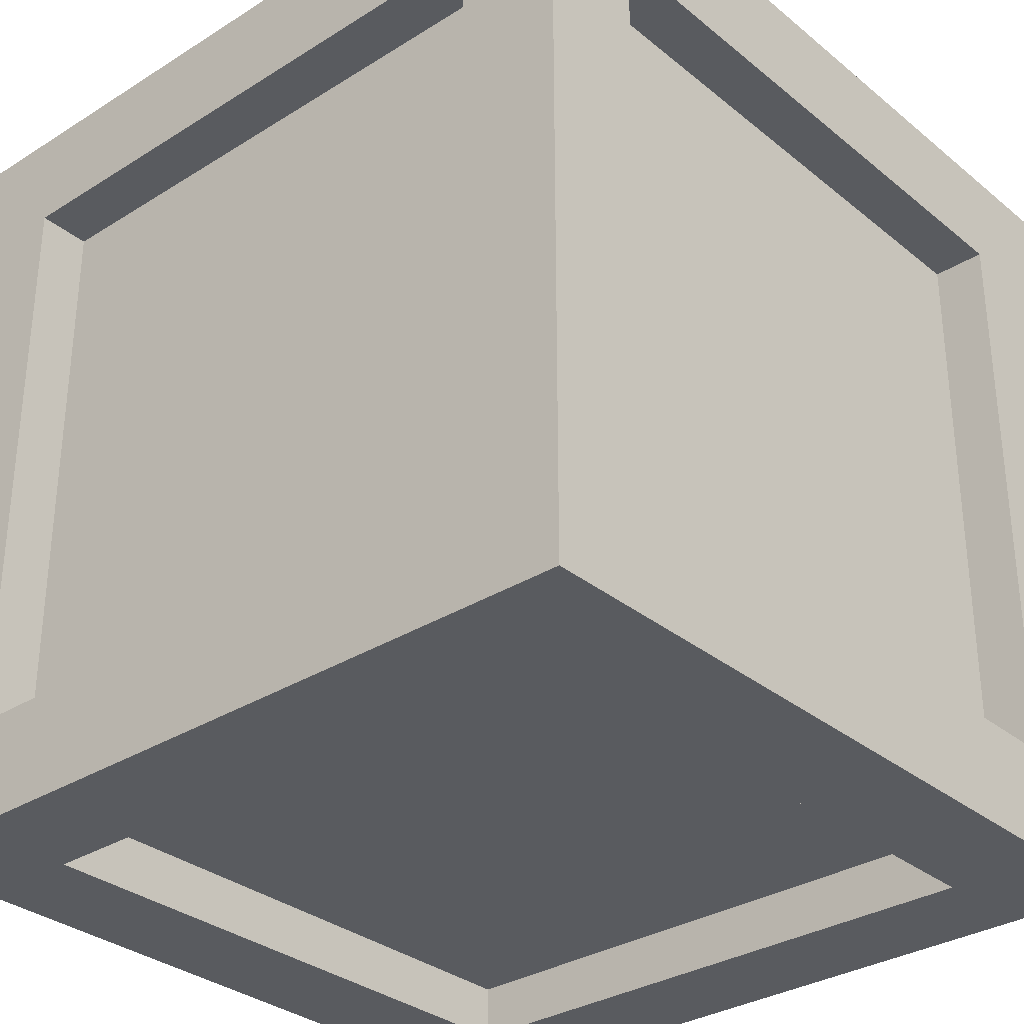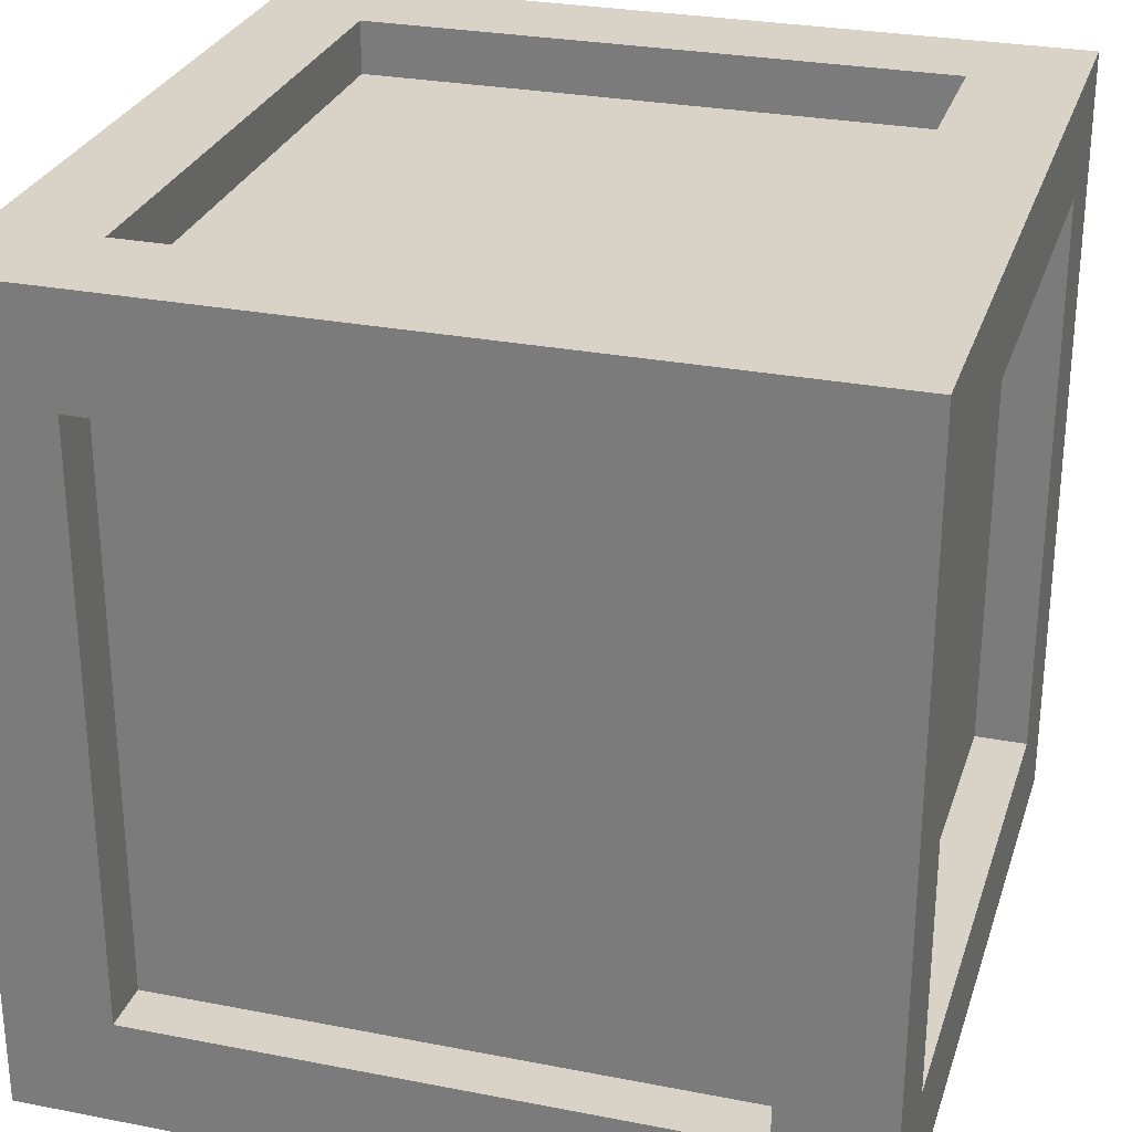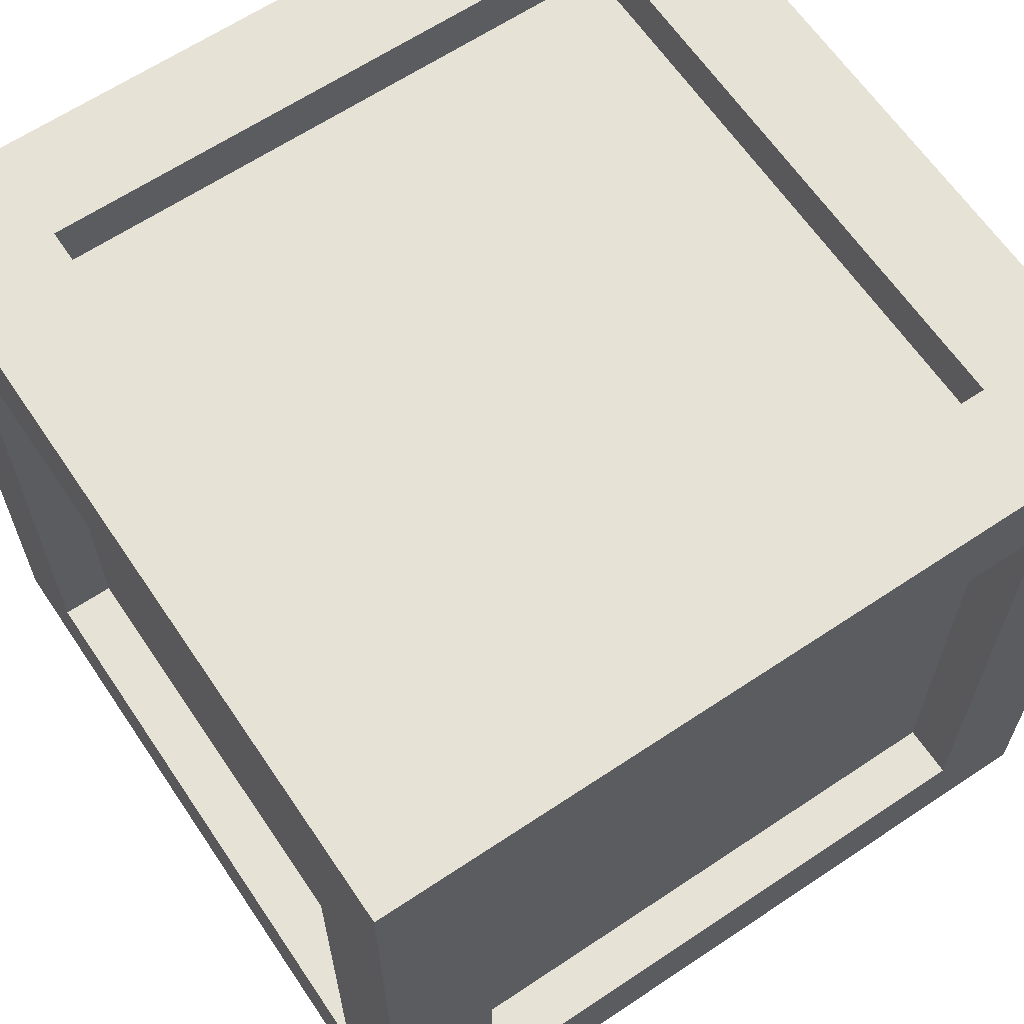
<metadata>
{"format":"obj","ext":"obj","renderer":"f3d","projection":"perspective","resolution":1024,"background":"white","views":[{"elev":-32.0,"azim":-138.6,"up":"+Z"},{"elev":28.0,"azim":-163.5,"up":"+Y"},{"elev":63.8,"azim":-124.0,"up":"+Z"}]}
</metadata>
<code>
o
v -0.7 -0.7 0.7
v -0.7 -0.7 -0.8
v -0.7 -0.5 0.5
v -0.7 -0.5 -0.6
v -0.7 0.6 0.5
v -0.7 0.6 -0.6
v -0.7 0.8 0.7
v -0.7 0.8 -0.8
v -0.6 -0.5 0.5
v -0.6 -0.5 0.2
v -0.6 -0.5 0.1
v -0.6 -0.5 -0.2
v -0.6 -0.5 -0.3
v -0.6 -0.5 -0.6
v -0.6 -0.4 0.4
v -0.6 -0.4 0.3
v -0.6 -0.4 0
v -0.6 -0.4 -0.1
v -0.6 -0.4 -0.4
v -0.6 -0.4 -0.5
v -0.6 -0.3 0.4
v -0.6 -0.3 0.3
v -0.6 -0.3 0
v -0.6 -0.3 -0.1
v -0.6 -0.3 -0.4
v -0.6 -0.3 -0.5
v -0.6 0.4 0.4
v -0.6 0.4 0.3
v -0.6 0.4 0
v -0.6 0.4 -0.1
v -0.6 0.4 -0.4
v -0.6 0.4 -0.5
v -0.6 0.5 0.4
v -0.6 0.5 0.3
v -0.6 0.5 0
v -0.6 0.5 -0.1
v -0.6 0.5 -0.4
v -0.6 0.5 -0.5
v -0.6 0.6 0.5
v -0.6 0.6 0.2
v -0.6 0.6 0.1
v -0.6 0.6 -0.2
v -0.6 0.6 -0.3
v -0.6 0.6 -0.6
v 0.6 -0.7 0.5
v 0.6 -0.7 -0.6
v 0.6 -0.6 0.5
v 0.6 -0.6 -0.6
v 0.6 -0.5 0.7
v 0.6 -0.5 0.6
v 0.6 -0.5 -0.7
v 0.6 -0.5 -0.8
v 0.6 -0.2 0.6
v 0.6 -0.2 -0.7
v 0.6 -0.1 0.6
v 0.6 -0.1 -0.7
v 0.6 0.2 0.6
v 0.6 0.2 -0.7
v 0.6 0.3 0.6
v 0.6 0.3 -0.7
v 0.6 0.6 0.7
v 0.6 0.6 0.6
v 0.6 0.6 -0.7
v 0.6 0.6 -0.8
v 0.6 0.7 0.5
v 0.6 0.7 -0.6
v 0.6 0.8 0.5
v 0.6 0.8 -0.6
v -0.5 -0.7 0.5
v -0.5 -0.7 -0.6
v -0.5 -0.6 0.5
v -0.5 -0.6 -0.6
v -0.5 -0.5 0.7
v -0.5 -0.5 0.6
v -0.5 -0.5 -0.7
v -0.5 -0.5 -0.8
v -0.5 -0.2 0.6
v -0.5 -0.2 -0.7
v -0.5 -0.1 0.6
v -0.5 -0.1 -0.7
v -0.5 0.2 0.6
v -0.5 0.2 -0.7
v -0.5 0.3 0.6
v -0.5 0.3 -0.7
v -0.5 0.6 0.7
v -0.5 0.6 0.6
v -0.5 0.6 -0.7
v -0.5 0.6 -0.8
v -0.5 0.7 0.5
v -0.5 0.7 -0.6
v -0.5 0.8 0.5
v -0.5 0.8 -0.6
v 0.7 -0.5 0.5
v 0.7 -0.5 0.2
v 0.7 -0.5 0.1
v 0.7 -0.5 -0.2
v 0.7 -0.5 -0.3
v 0.7 -0.5 -0.6
v 0.7 -0.4 0.4
v 0.7 -0.4 0.3
v 0.7 -0.4 0
v 0.7 -0.4 -0.1
v 0.7 -0.4 -0.4
v 0.7 -0.4 -0.5
v 0.7 -0.3 0.4
v 0.7 -0.3 0.3
v 0.7 -0.3 0
v 0.7 -0.3 -0.1
v 0.7 -0.3 -0.4
v 0.7 -0.3 -0.5
v 0.7 0.4 0.4
v 0.7 0.4 0.3
v 0.7 0.4 0
v 0.7 0.4 -0.1
v 0.7 0.4 -0.4
v 0.7 0.4 -0.5
v 0.7 0.5 0.4
v 0.7 0.5 0.3
v 0.7 0.5 0
v 0.7 0.5 -0.1
v 0.7 0.5 -0.4
v 0.7 0.5 -0.5
v 0.7 0.6 0.5
v 0.7 0.6 0.2
v 0.7 0.6 0.1
v 0.7 0.6 -0.2
v 0.7 0.6 -0.3
v 0.7 0.6 -0.6
v 0.8 -0.7 0.7
v 0.8 -0.7 -0.8
v 0.8 -0.5 0.5
v 0.8 -0.5 -0.6
v 0.8 0.6 0.5
v 0.8 0.6 -0.6
v 0.8 0.8 0.7
v 0.8 0.8 -0.8
v -0.7 -0.7 0.7
v -0.7 0.8 0.7
v -0.5 -0.5 0.7
v -0.5 0.6 0.7
v 0.6 -0.5 0.7
v 0.6 0.6 0.7
v 0.8 -0.7 0.7
v 0.8 0.8 0.7
v -0.5 -0.5 0.6
v -0.5 -0.2 0.6
v -0.5 -0.1 0.6
v -0.5 0.2 0.6
v -0.5 0.3 0.6
v -0.5 0.6 0.6
v -0.4 -0.4 0.6
v -0.4 -0.3 0.6
v -0.4 0 0.6
v -0.4 0.1 0.6
v -0.4 0.4 0.6
v -0.4 0.5 0.6
v -0.3 -0.4 0.6
v -0.3 -0.3 0.6
v -0.3 0 0.6
v -0.3 0.1 0.6
v -0.3 0.4 0.6
v -0.3 0.5 0.6
v 0.4 -0.4 0.6
v 0.4 -0.3 0.6
v 0.4 0 0.6
v 0.4 0.1 0.6
v 0.4 0.4 0.6
v 0.4 0.5 0.6
v 0.5 -0.4 0.6
v 0.5 -0.3 0.6
v 0.5 0 0.6
v 0.5 0.1 0.6
v 0.5 0.4 0.6
v 0.5 0.5 0.6
v 0.6 -0.5 0.6
v 0.6 -0.2 0.6
v 0.6 -0.1 0.6
v 0.6 0.2 0.6
v 0.6 0.3 0.6
v 0.6 0.6 0.6
v -0.7 -0.5 -0.6
v -0.7 0.6 -0.6
v -0.6 -0.5 -0.6
v -0.6 0.6 -0.6
v -0.5 -0.7 -0.6
v -0.5 -0.6 -0.6
v -0.5 0.7 -0.6
v -0.5 0.8 -0.6
v -0.2 -0.6 -0.6
v -0.2 0.7 -0.6
v -0.1 -0.6 -0.6
v -0.1 0.7 -0.6
v 0.2 -0.6 -0.6
v 0.2 0.7 -0.6
v 0.3 -0.6 -0.6
v 0.3 0.7 -0.6
v 0.6 -0.7 -0.6
v 0.6 -0.6 -0.6
v 0.6 0.7 -0.6
v 0.6 0.8 -0.6
v 0.7 -0.5 -0.6
v 0.7 0.6 -0.6
v 0.8 -0.5 -0.6
v 0.8 0.6 -0.6
v -0.7 -0.5 0.5
v -0.7 0.6 0.5
v -0.6 -0.5 0.5
v -0.6 0.6 0.5
v -0.5 -0.7 0.5
v -0.5 -0.6 0.5
v -0.5 0.7 0.5
v -0.5 0.8 0.5
v -0.2 -0.6 0.5
v -0.2 0.7 0.5
v -0.1 -0.6 0.5
v -0.1 0.7 0.5
v 0.2 -0.6 0.5
v 0.2 0.7 0.5
v 0.3 -0.6 0.5
v 0.3 0.7 0.5
v 0.6 -0.7 0.5
v 0.6 -0.6 0.5
v 0.6 0.7 0.5
v 0.6 0.8 0.5
v 0.7 -0.5 0.5
v 0.7 0.6 0.5
v 0.8 -0.5 0.5
v 0.8 0.6 0.5
v -0.5 -0.5 -0.7
v -0.5 -0.2 -0.7
v -0.5 -0.1 -0.7
v -0.5 0.2 -0.7
v -0.5 0.3 -0.7
v -0.5 0.6 -0.7
v -0.4 -0.4 -0.7
v -0.4 -0.3 -0.7
v -0.4 0 -0.7
v -0.4 0.1 -0.7
v -0.4 0.4 -0.7
v -0.4 0.5 -0.7
v -0.3 -0.4 -0.7
v -0.3 -0.3 -0.7
v -0.3 0 -0.7
v -0.3 0.1 -0.7
v -0.3 0.4 -0.7
v -0.3 0.5 -0.7
v 0.4 -0.4 -0.7
v 0.4 -0.3 -0.7
v 0.4 0 -0.7
v 0.4 0.1 -0.7
v 0.4 0.4 -0.7
v 0.4 0.5 -0.7
v 0.5 -0.4 -0.7
v 0.5 -0.3 -0.7
v 0.5 0 -0.7
v 0.5 0.1 -0.7
v 0.5 0.4 -0.7
v 0.5 0.5 -0.7
v 0.6 -0.5 -0.7
v 0.6 -0.2 -0.7
v 0.6 -0.1 -0.7
v 0.6 0.2 -0.7
v 0.6 0.3 -0.7
v 0.6 0.6 -0.7
v -0.7 -0.7 -0.8
v -0.7 0.8 -0.8
v -0.5 -0.5 -0.8
v -0.5 0.6 -0.8
v 0.6 -0.5 -0.8
v 0.6 0.6 -0.8
v 0.8 -0.7 -0.8
v 0.8 0.8 -0.8
v -0.7 -0.7 0.7
v 0.8 -0.7 0.7
v -0.5 -0.7 0.5
v 0.6 -0.7 0.5
v -0.5 -0.7 -0.6
v 0.6 -0.7 -0.6
v -0.7 -0.7 -0.8
v 0.8 -0.7 -0.8
v -0.5 -0.6 0.5
v -0.2 -0.6 0.5
v -0.1 -0.6 0.5
v 0.2 -0.6 0.5
v 0.3 -0.6 0.5
v 0.6 -0.6 0.5
v -0.4 -0.6 0.4
v -0.3 -0.6 0.4
v 0 -0.6 0.4
v 0.1 -0.6 0.4
v 0.4 -0.6 0.4
v 0.5 -0.6 0.4
v -0.4 -0.6 0.3
v -0.3 -0.6 0.3
v 0 -0.6 0.3
v 0.1 -0.6 0.3
v 0.4 -0.6 0.3
v 0.5 -0.6 0.3
v -0.4 -0.6 -0.4
v -0.3 -0.6 -0.4
v 0 -0.6 -0.4
v 0.1 -0.6 -0.4
v 0.4 -0.6 -0.4
v 0.5 -0.6 -0.4
v -0.4 -0.6 -0.5
v -0.3 -0.6 -0.5
v 0 -0.6 -0.5
v 0.1 -0.6 -0.5
v 0.4 -0.6 -0.5
v 0.5 -0.6 -0.5
v -0.5 -0.6 -0.6
v -0.2 -0.6 -0.6
v -0.1 -0.6 -0.6
v 0.2 -0.6 -0.6
v 0.3 -0.6 -0.6
v 0.6 -0.6 -0.6
v -0.5 0.6 0.7
v 0.6 0.6 0.7
v -0.5 0.6 0.6
v 0.6 0.6 0.6
v -0.7 0.6 0.5
v -0.6 0.6 0.5
v 0.7 0.6 0.5
v 0.8 0.6 0.5
v -0.6 0.6 0.2
v 0.7 0.6 0.2
v -0.6 0.6 0.1
v 0.7 0.6 0.1
v -0.6 0.6 -0.2
v 0.7 0.6 -0.2
v -0.6 0.6 -0.3
v 0.7 0.6 -0.3
v -0.7 0.6 -0.6
v -0.6 0.6 -0.6
v 0.7 0.6 -0.6
v 0.8 0.6 -0.6
v -0.5 0.6 -0.7
v 0.6 0.6 -0.7
v -0.5 0.6 -0.8
v 0.6 0.6 -0.8
v -0.5 -0.5 0.7
v 0.6 -0.5 0.7
v -0.5 -0.5 0.6
v 0.6 -0.5 0.6
v -0.7 -0.5 0.5
v -0.6 -0.5 0.5
v 0.7 -0.5 0.5
v 0.8 -0.5 0.5
v -0.6 -0.5 0.2
v 0.7 -0.5 0.2
v -0.6 -0.5 0.1
v 0.7 -0.5 0.1
v -0.6 -0.5 -0.2
v 0.7 -0.5 -0.2
v -0.6 -0.5 -0.3
v 0.7 -0.5 -0.3
v -0.7 -0.5 -0.6
v -0.6 -0.5 -0.6
v 0.7 -0.5 -0.6
v 0.8 -0.5 -0.6
v -0.5 -0.5 -0.7
v 0.6 -0.5 -0.7
v -0.5 -0.5 -0.8
v 0.6 -0.5 -0.8
v -0.5 0.7 0.5
v -0.2 0.7 0.5
v -0.1 0.7 0.5
v 0.2 0.7 0.5
v 0.3 0.7 0.5
v 0.6 0.7 0.5
v -0.4 0.7 0.3
v -0.3 0.7 0.3
v 0 0.7 0.3
v 0.1 0.7 0.3
v 0.4 0.7 0.3
v 0.5 0.7 0.3
v -0.4 0.7 0.2
v -0.3 0.7 0.2
v 0 0.7 0.2
v 0.1 0.7 0.2
v 0.4 0.7 0.2
v 0.5 0.7 0.2
v -0.4 0.7 -0.4
v -0.3 0.7 -0.4
v 0 0.7 -0.4
v 0.1 0.7 -0.4
v 0.4 0.7 -0.4
v 0.5 0.7 -0.4
v -0.4 0.7 -0.5
v -0.3 0.7 -0.5
v 0 0.7 -0.5
v 0.1 0.7 -0.5
v 0.4 0.7 -0.5
v 0.5 0.7 -0.5
v -0.5 0.7 -0.6
v -0.2 0.7 -0.6
v -0.1 0.7 -0.6
v 0.2 0.7 -0.6
v 0.3 0.7 -0.6
v 0.6 0.7 -0.6
v -0.7 0.8 0.7
v 0.8 0.8 0.7
v -0.5 0.8 0.5
v 0.6 0.8 0.5
v -0.5 0.8 -0.6
v 0.6 0.8 -0.6
v -0.7 0.8 -0.8
v 0.8 0.8 -0.8
f 3 2 1
f 4 2 3
f 5 3 1
f 6 2 4
f 7 5 1
f 7 6 5
f 8 2 6
f 8 6 7
f 15 10 9
f 16 10 15
f 17 12 11
f 18 12 17
f 19 14 13
f 20 14 19
f 21 15 9
f 21 16 15
f 22 10 16
f 22 16 21
f 23 17 11
f 23 18 17
f 24 12 18
f 24 18 23
f 25 20 19
f 25 19 13
f 26 14 20
f 26 20 25
f 27 21 9
f 27 22 21
f 28 10 22
f 28 22 27
f 29 23 11
f 29 24 23
f 30 12 24
f 30 24 29
f 31 25 13
f 31 26 25
f 32 14 26
f 32 26 31
f 33 27 9
f 33 28 27
f 34 10 28
f 34 28 33
f 35 29 11
f 35 30 29
f 36 12 30
f 36 30 35
f 37 31 13
f 37 32 31
f 38 14 32
f 38 32 37
f 39 33 9
f 39 34 33
f 40 11 10
f 40 34 39
f 40 10 34
f 41 35 11
f 41 11 40
f 41 36 35
f 42 12 36
f 42 36 41
f 42 13 12
f 43 37 13
f 43 13 42
f 43 38 37
f 44 14 38
f 44 38 43
f 47 46 45
f 48 46 47
f 53 50 49
f 54 52 51
f 55 53 49
f 56 52 54
f 57 55 49
f 58 52 56
f 59 57 49
f 60 52 58
f 61 59 49
f 62 59 61
f 63 52 60
f 64 52 63
f 67 66 65
f 68 66 67
f 69 70 71
f 71 70 72
f 73 74 77
f 75 76 78
f 73 77 79
f 78 76 80
f 73 79 81
f 80 76 82
f 73 81 83
f 82 76 84
f 73 83 85
f 85 83 86
f 84 76 87
f 87 76 88
f 89 90 91
f 91 90 92
f 93 94 99
f 99 94 100
f 95 96 101
f 101 96 102
f 97 98 103
f 103 98 104
f 93 99 105
f 99 100 105
f 100 94 106
f 105 100 106
f 95 101 107
f 101 102 107
f 102 96 108
f 107 102 108
f 103 104 109
f 97 103 109
f 104 98 110
f 109 104 110
f 93 105 111
f 105 106 111
f 106 94 112
f 111 106 112
f 95 107 113
f 107 108 113
f 108 96 114
f 113 108 114
f 97 109 115
f 109 110 115
f 110 98 116
f 115 110 116
f 93 111 117
f 111 112 117
f 112 94 118
f 117 112 118
f 95 113 119
f 113 114 119
f 114 96 120
f 119 114 120
f 97 115 121
f 115 116 121
f 116 98 122
f 121 116 122
f 93 117 123
f 117 118 123
f 94 95 124
f 123 118 124
f 118 94 124
f 95 119 125
f 124 95 125
f 119 120 125
f 120 96 126
f 125 120 126
f 96 97 126
f 97 121 127
f 126 97 127
f 121 122 127
f 122 98 128
f 127 122 128
f 129 130 131
f 131 130 132
f 129 131 133
f 132 130 134
f 129 133 135
f 133 134 135
f 134 130 136
f 135 134 136
f 139 138 137
f 140 138 139
f 141 139 137
f 142 138 140
f 143 141 137
f 143 142 141
f 144 138 142
f 144 142 143
f 151 146 145
f 152 146 151
f 153 148 147
f 154 148 153
f 155 150 149
f 156 150 155
f 157 151 145
f 157 152 151
f 158 146 152
f 158 152 157
f 159 153 147
f 159 154 153
f 160 148 154
f 160 154 159
f 161 156 155
f 161 155 149
f 162 150 156
f 162 156 161
f 163 157 145
f 163 158 157
f 164 146 158
f 164 158 163
f 165 159 147
f 165 160 159
f 166 148 160
f 166 160 165
f 167 161 149
f 167 162 161
f 168 150 162
f 168 162 167
f 169 163 145
f 169 164 163
f 170 146 164
f 170 164 169
f 171 165 147
f 171 166 165
f 172 148 166
f 172 166 171
f 173 167 149
f 173 168 167
f 174 150 168
f 174 168 173
f 175 169 145
f 175 170 169
f 176 147 146
f 176 170 175
f 176 146 170
f 177 171 147
f 177 147 176
f 177 172 171
f 178 148 172
f 178 172 177
f 178 149 148
f 179 173 149
f 179 149 178
f 179 174 173
f 180 150 174
f 180 174 179
f 183 182 181
f 184 182 183
f 189 186 185
f 190 188 187
f 191 189 185
f 192 188 190
f 193 191 185
f 194 188 192
f 195 193 185
f 196 188 194
f 197 195 185
f 198 195 197
f 199 188 196
f 200 188 199
f 203 202 201
f 204 202 203
f 205 206 207
f 207 206 208
f 209 210 213
f 211 212 214
f 209 213 215
f 214 212 216
f 209 215 217
f 216 212 218
f 209 217 219
f 218 212 220
f 209 219 221
f 221 219 222
f 220 212 223
f 223 212 224
f 225 226 227
f 227 226 228
f 229 230 235
f 235 230 236
f 231 232 237
f 237 232 238
f 233 234 239
f 239 234 240
f 229 235 241
f 235 236 241
f 236 230 242
f 241 236 242
f 231 237 243
f 237 238 243
f 238 232 244
f 243 238 244
f 239 240 245
f 233 239 245
f 240 234 246
f 245 240 246
f 229 241 247
f 241 242 247
f 242 230 248
f 247 242 248
f 231 243 249
f 243 244 249
f 244 232 250
f 249 244 250
f 233 245 251
f 245 246 251
f 246 234 252
f 251 246 252
f 229 247 253
f 247 248 253
f 248 230 254
f 253 248 254
f 231 249 255
f 249 250 255
f 250 232 256
f 255 250 256
f 233 251 257
f 251 252 257
f 252 234 258
f 257 252 258
f 229 253 259
f 253 254 259
f 230 231 260
f 259 254 260
f 254 230 260
f 231 255 261
f 260 231 261
f 255 256 261
f 256 232 262
f 261 256 262
f 232 233 262
f 233 257 263
f 262 233 263
f 257 258 263
f 258 234 264
f 263 258 264
f 265 266 267
f 267 266 268
f 265 267 269
f 268 266 270
f 265 269 271
f 269 270 271
f 270 266 272
f 271 270 272
f 275 274 273
f 276 274 275
f 277 275 273
f 278 274 276
f 279 277 273
f 279 278 277
f 280 274 278
f 280 278 279
f 287 282 281
f 288 282 287
f 289 284 283
f 290 284 289
f 291 286 285
f 292 286 291
f 293 287 281
f 293 288 287
f 294 282 288
f 294 288 293
f 295 289 283
f 295 290 289
f 296 284 290
f 296 290 295
f 297 292 291
f 297 291 285
f 298 286 292
f 298 292 297
f 299 293 281
f 299 294 293
f 300 282 294
f 300 294 299
f 301 295 283
f 301 296 295
f 302 284 296
f 302 296 301
f 303 297 285
f 303 298 297
f 304 286 298
f 304 298 303
f 305 299 281
f 305 300 299
f 306 282 300
f 306 300 305
f 307 301 283
f 307 302 301
f 308 284 302
f 308 302 307
f 309 303 285
f 309 304 303
f 310 286 304
f 310 304 309
f 311 305 281
f 311 306 305
f 312 283 282
f 312 306 311
f 312 282 306
f 313 307 283
f 313 283 312
f 313 308 307
f 314 284 308
f 314 308 313
f 314 285 284
f 315 309 285
f 315 285 314
f 315 310 309
f 316 286 310
f 316 310 315
f 319 318 317
f 320 318 319
f 325 322 321
f 326 324 323
f 327 325 321
f 328 324 326
f 329 327 321
f 330 324 328
f 331 329 321
f 332 324 330
f 333 331 321
f 334 331 333
f 335 324 332
f 336 324 335
f 339 338 337
f 340 338 339
f 341 342 343
f 343 342 344
f 345 346 349
f 347 348 350
f 345 349 351
f 350 348 352
f 345 351 353
f 352 348 354
f 345 353 355
f 354 348 356
f 345 355 357
f 357 355 358
f 356 348 359
f 359 348 360
f 361 362 363
f 363 362 364
f 365 366 371
f 371 366 372
f 367 368 373
f 373 368 374
f 369 370 375
f 375 370 376
f 365 371 377
f 371 372 377
f 372 366 378
f 377 372 378
f 367 373 379
f 373 374 379
f 374 368 380
f 379 374 380
f 375 376 381
f 369 375 381
f 376 370 382
f 381 376 382
f 365 377 383
f 377 378 383
f 378 366 384
f 383 378 384
f 367 379 385
f 379 380 385
f 380 368 386
f 385 380 386
f 369 381 387
f 381 382 387
f 382 370 388
f 387 382 388
f 365 383 389
f 383 384 389
f 384 366 390
f 389 384 390
f 367 385 391
f 385 386 391
f 386 368 392
f 391 386 392
f 369 387 393
f 387 388 393
f 388 370 394
f 393 388 394
f 365 389 395
f 389 390 395
f 366 367 396
f 395 390 396
f 390 366 396
f 367 391 397
f 396 367 397
f 391 392 397
f 392 368 398
f 397 392 398
f 368 369 398
f 369 393 399
f 398 369 399
f 393 394 399
f 394 370 400
f 399 394 400
f 401 402 403
f 403 402 404
f 401 403 405
f 404 402 406
f 401 405 407
f 405 406 407
f 406 402 408
f 407 406 408

</code>
